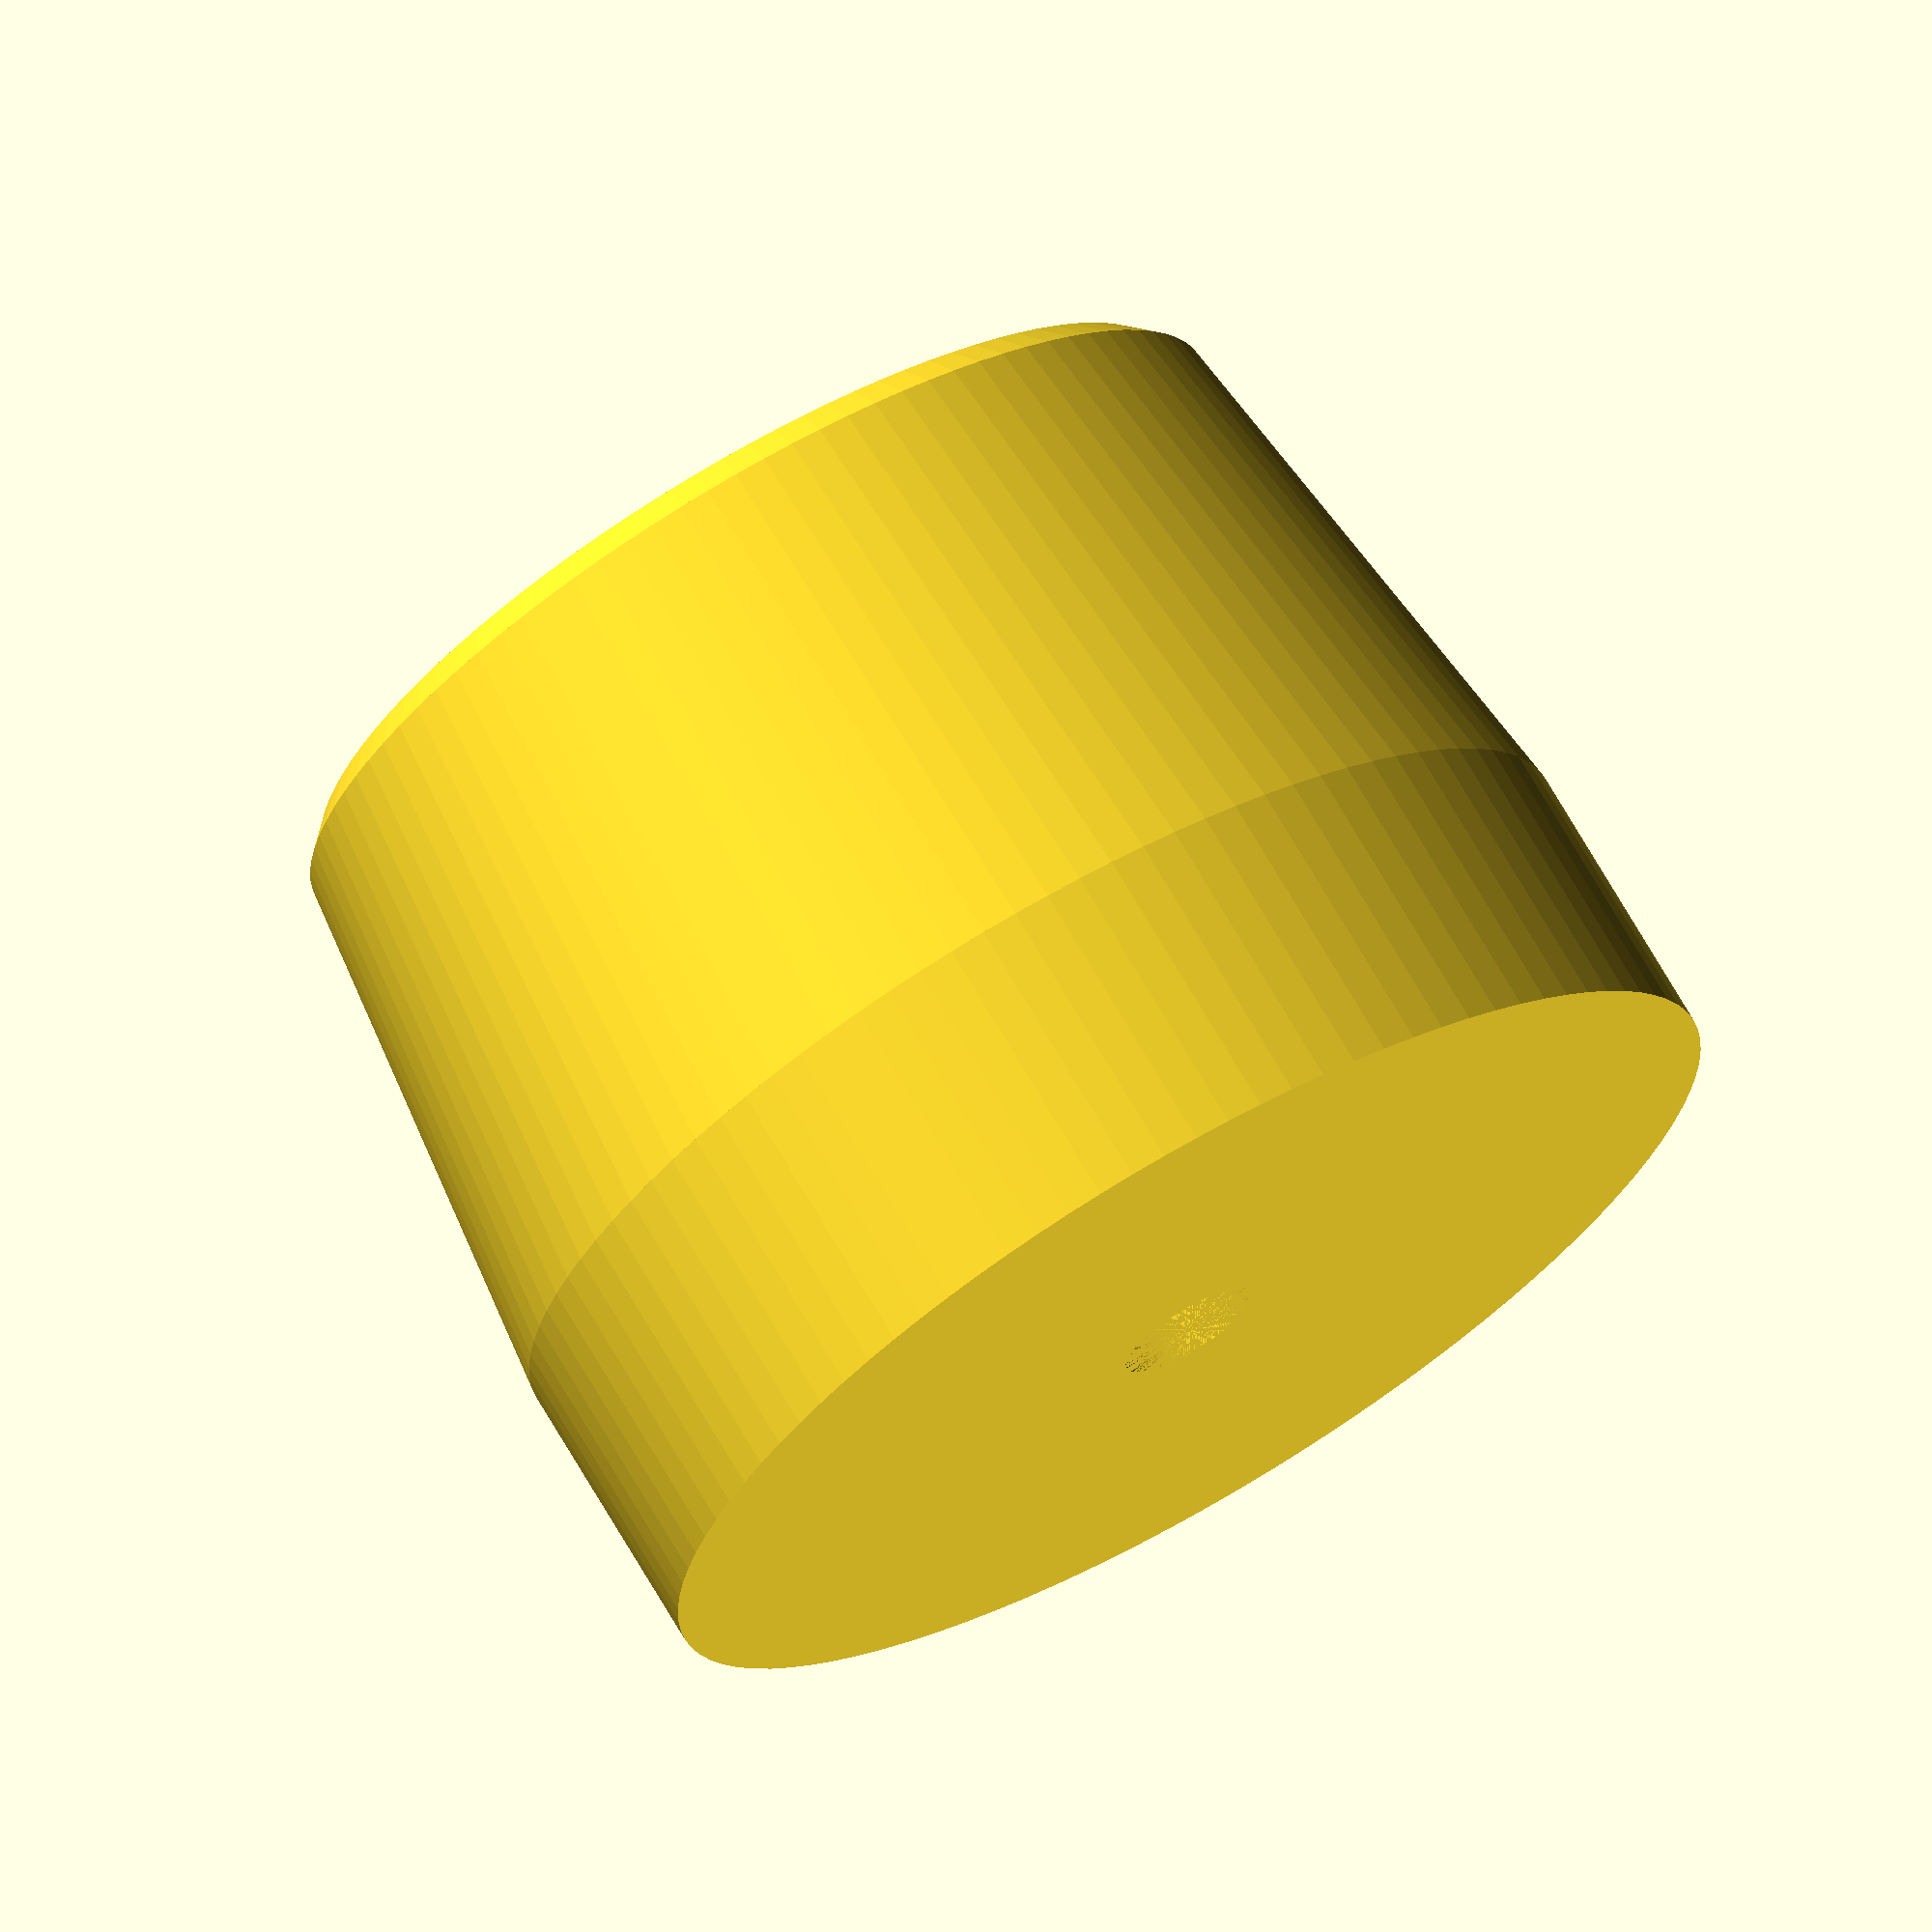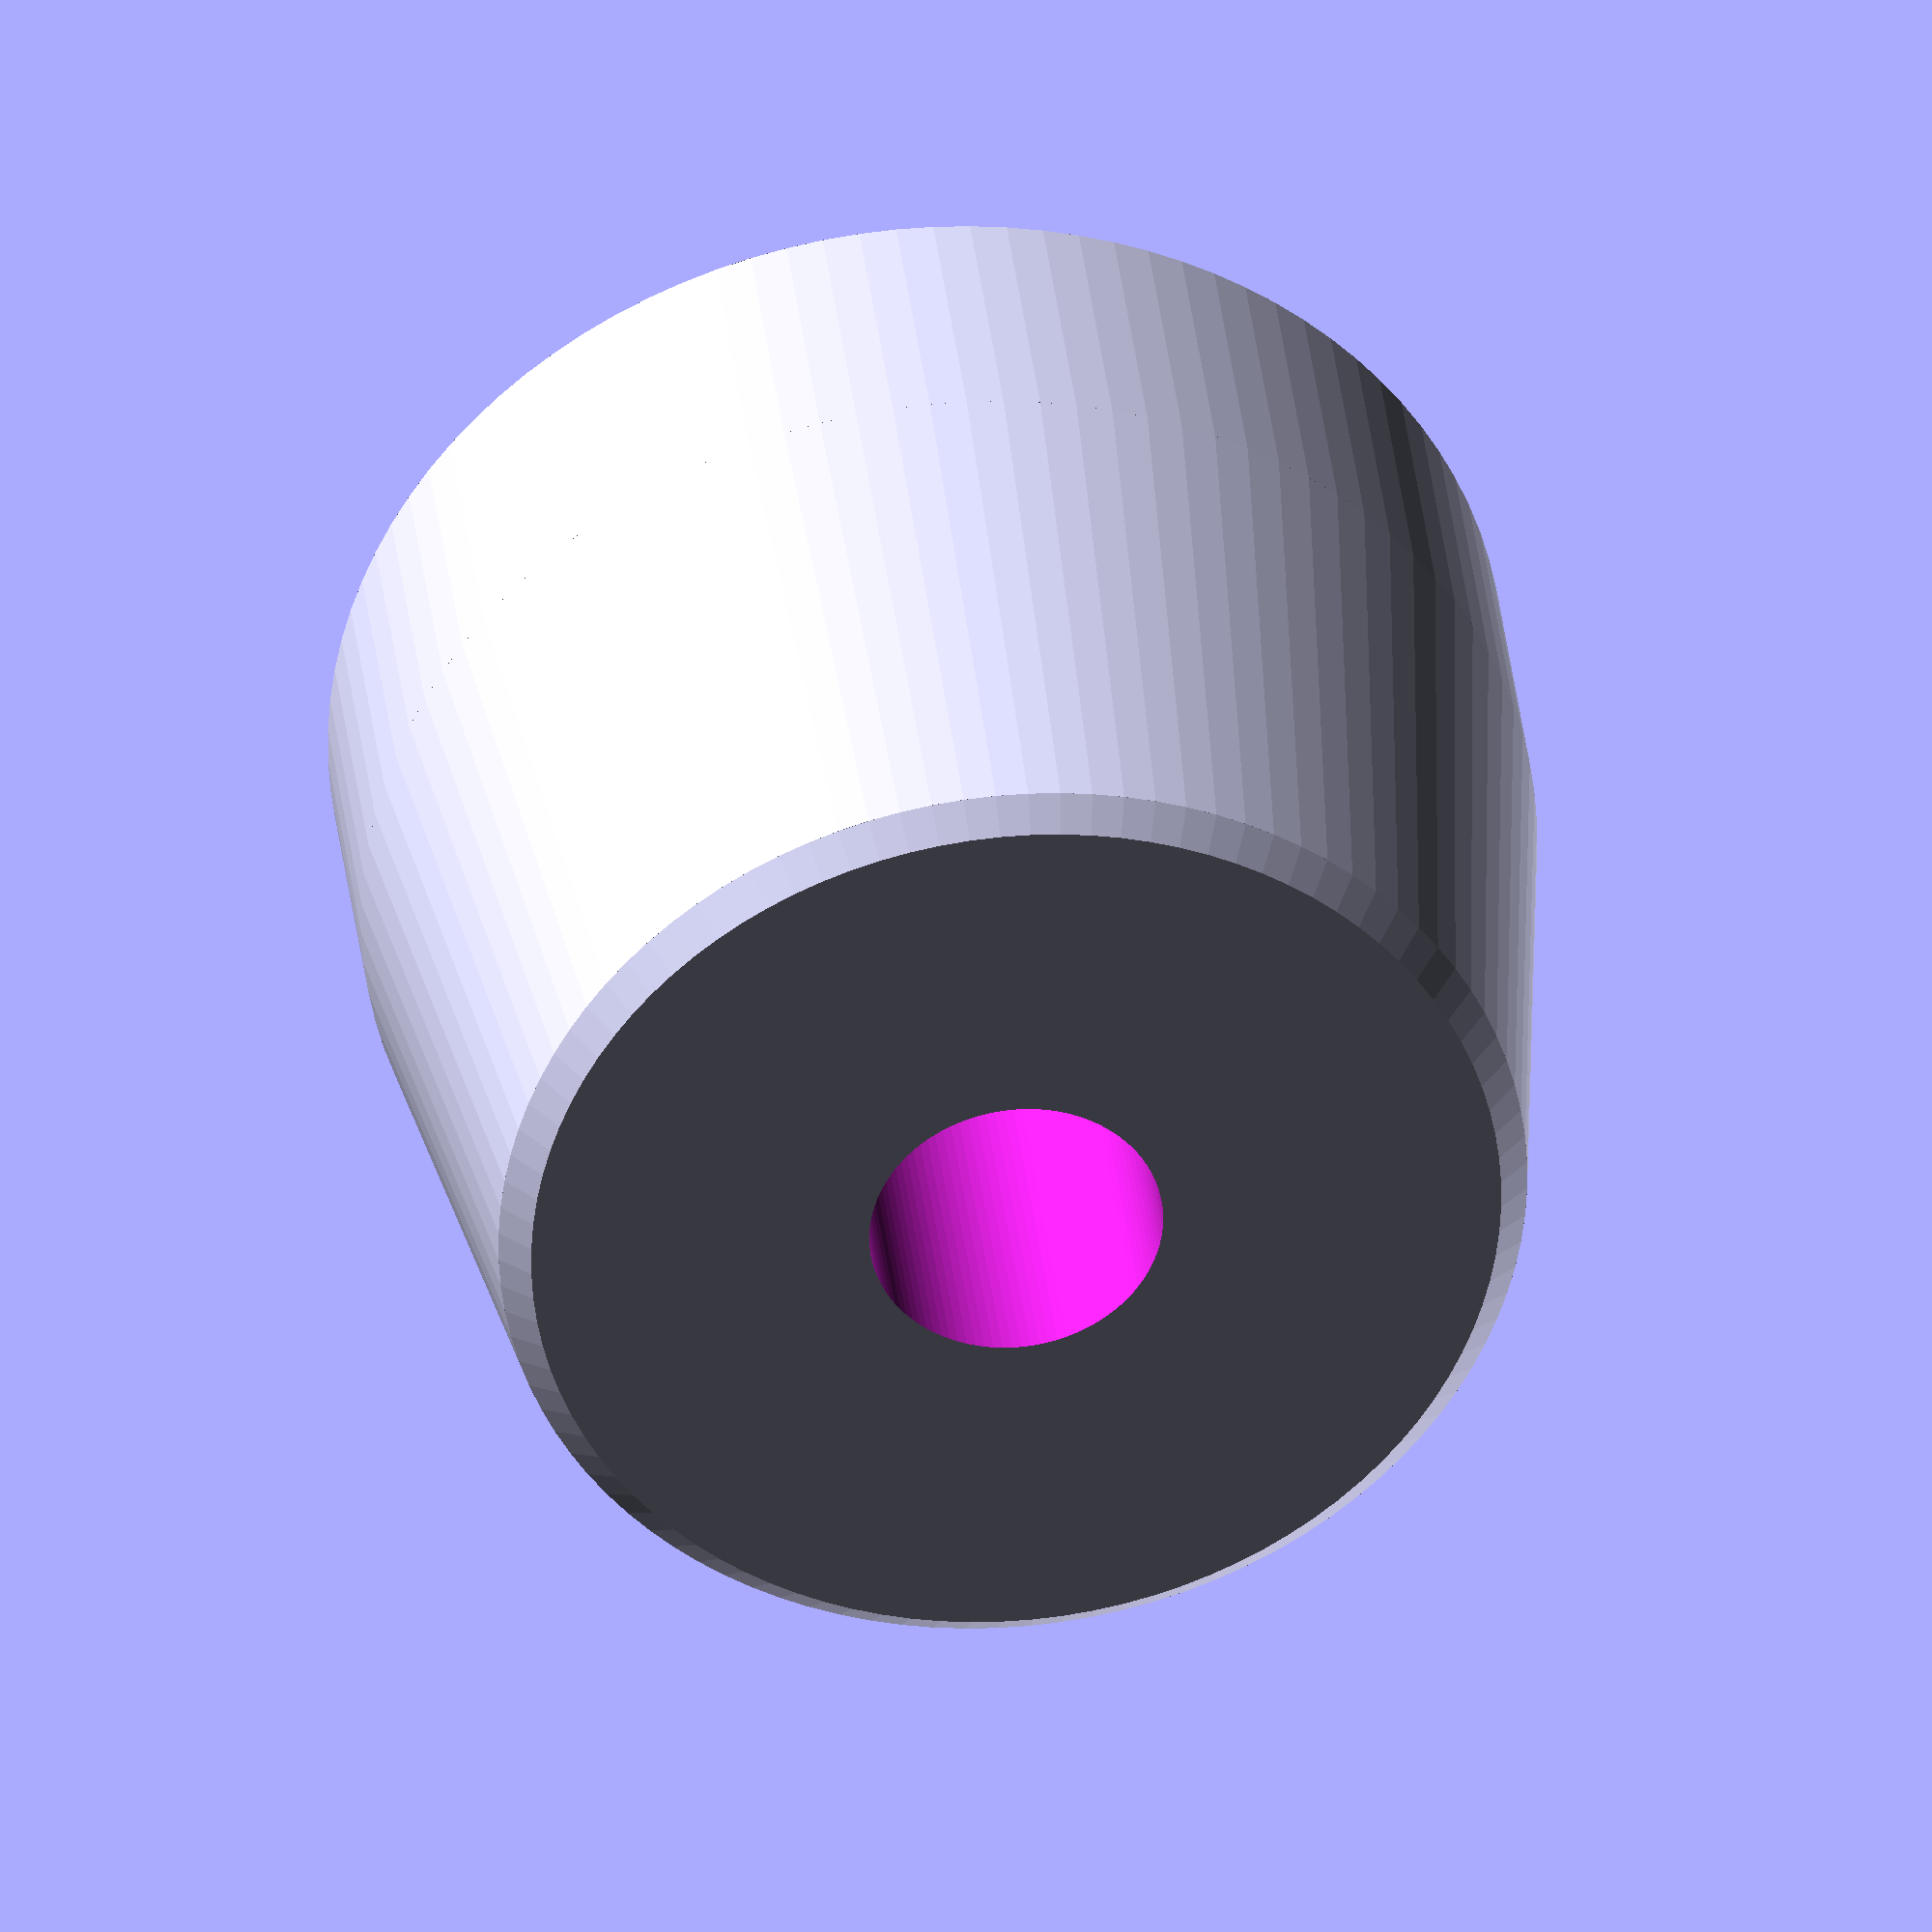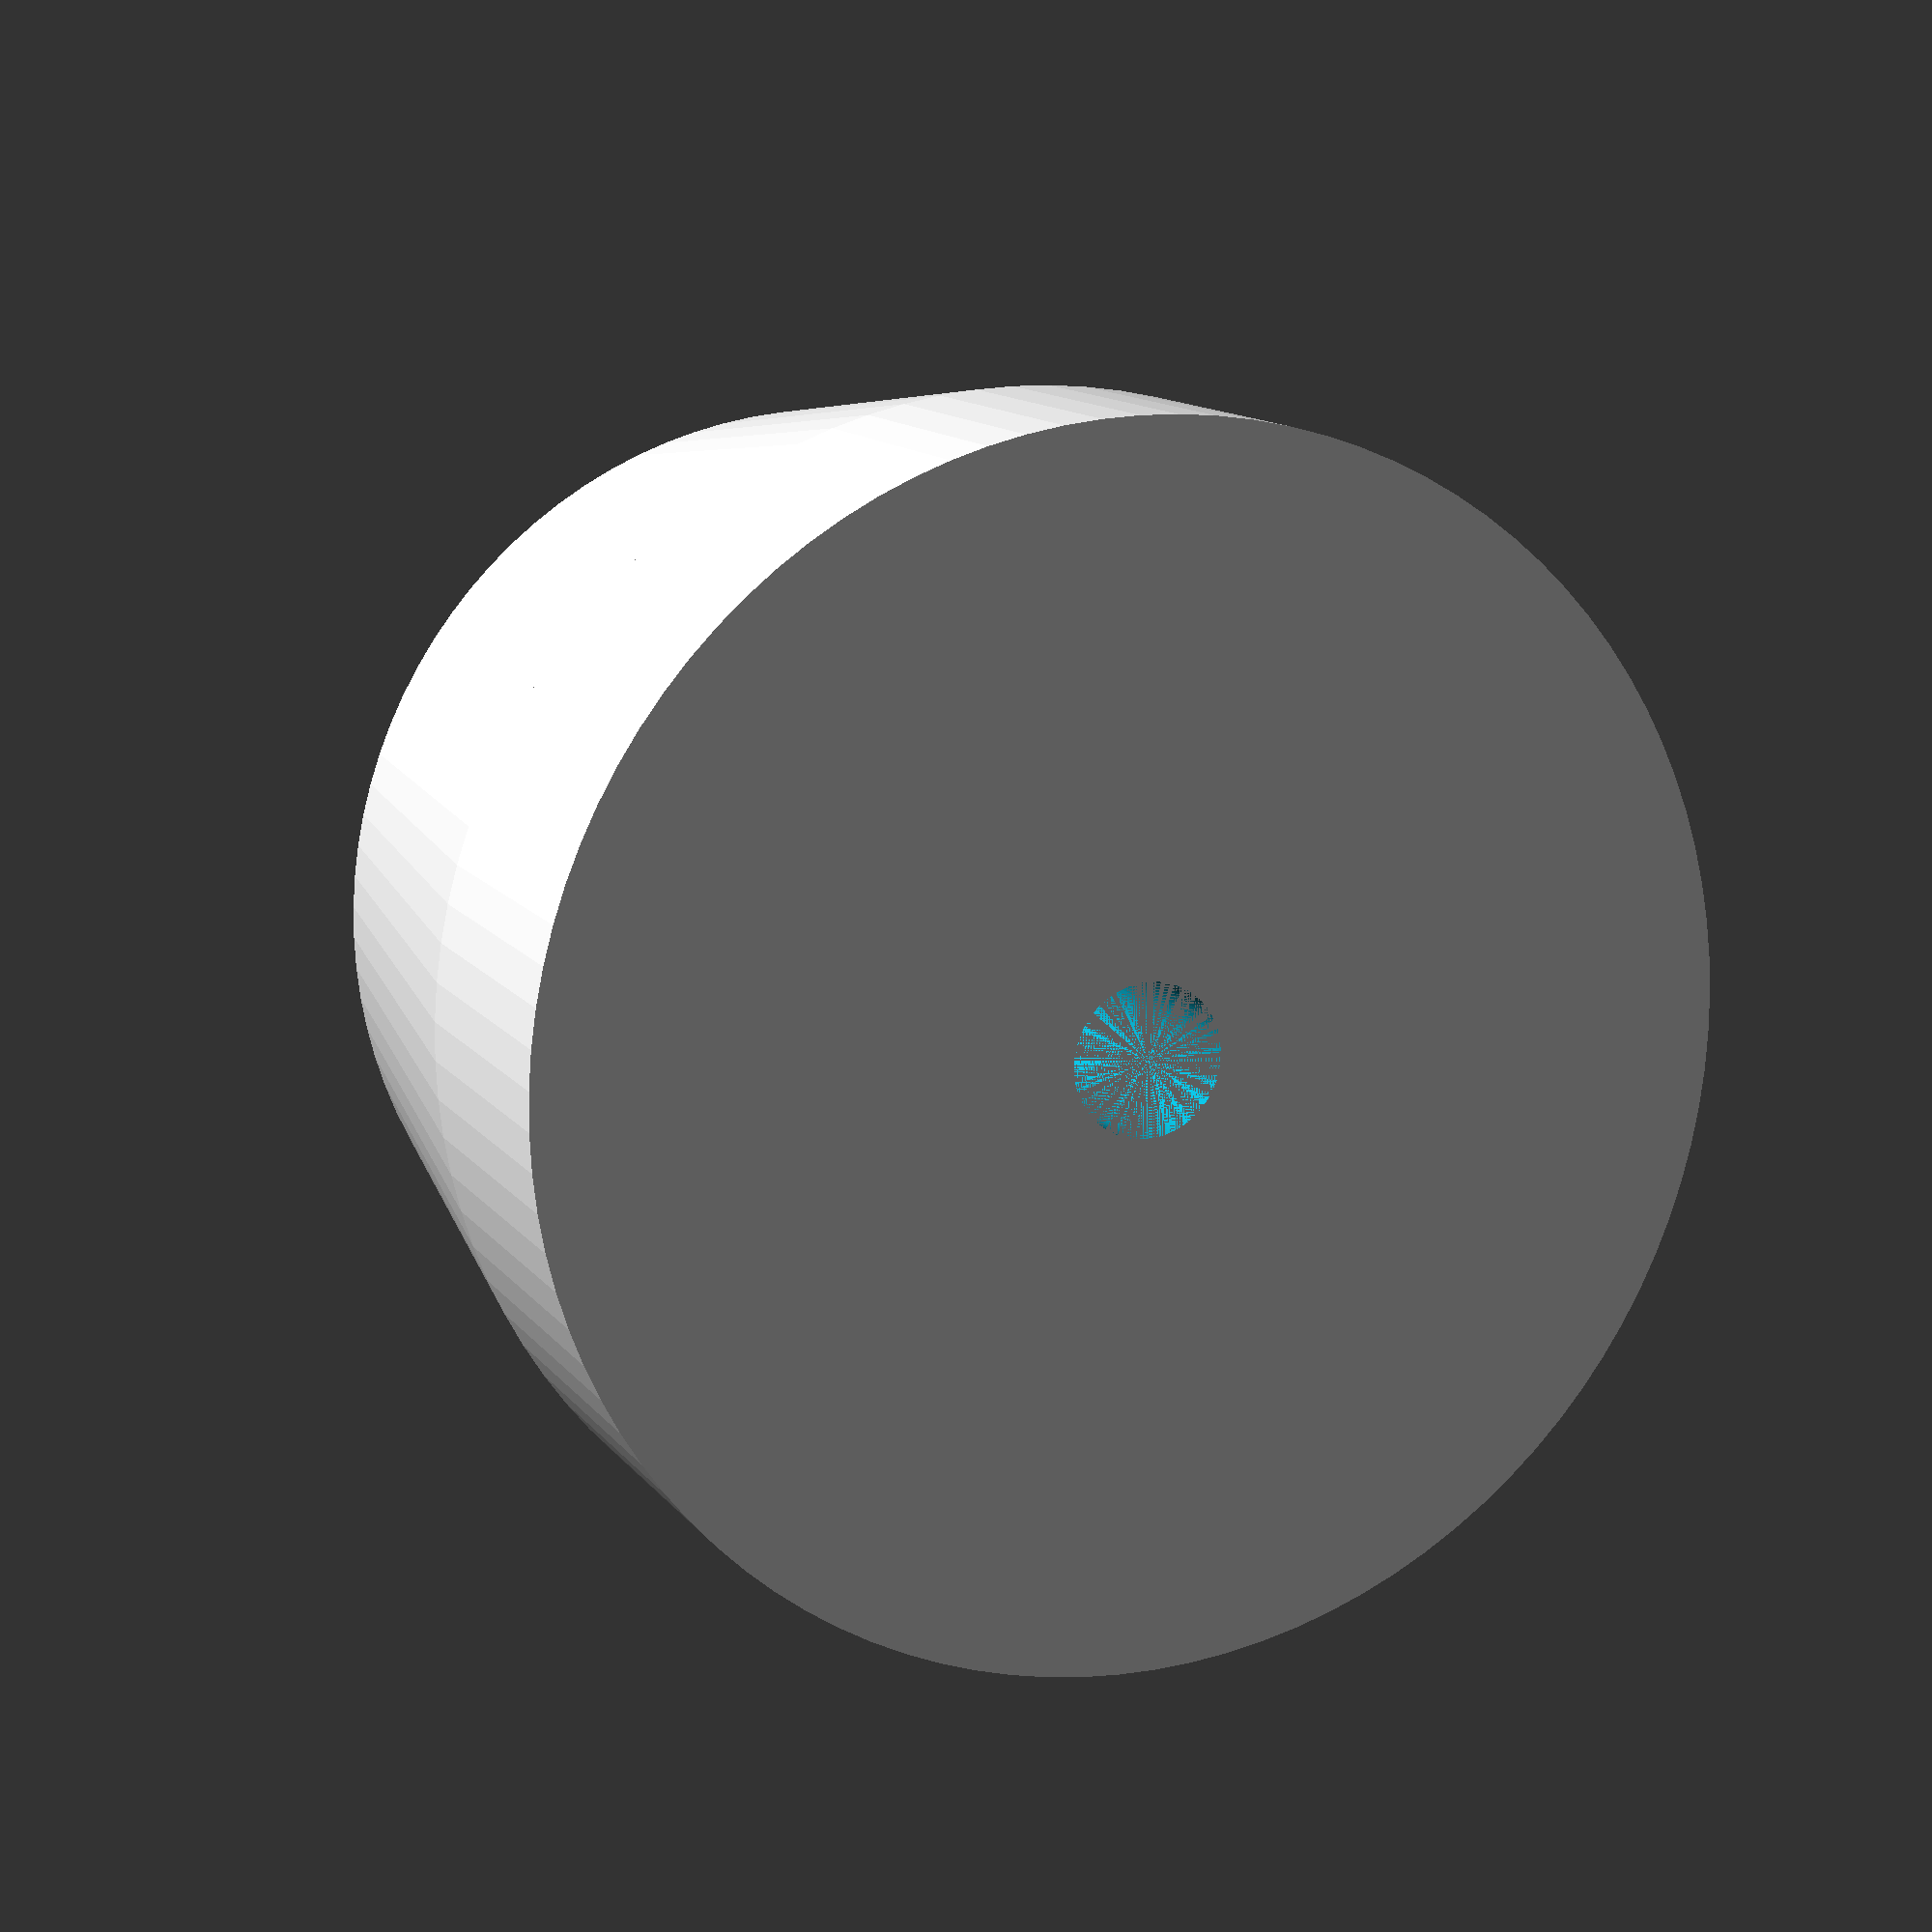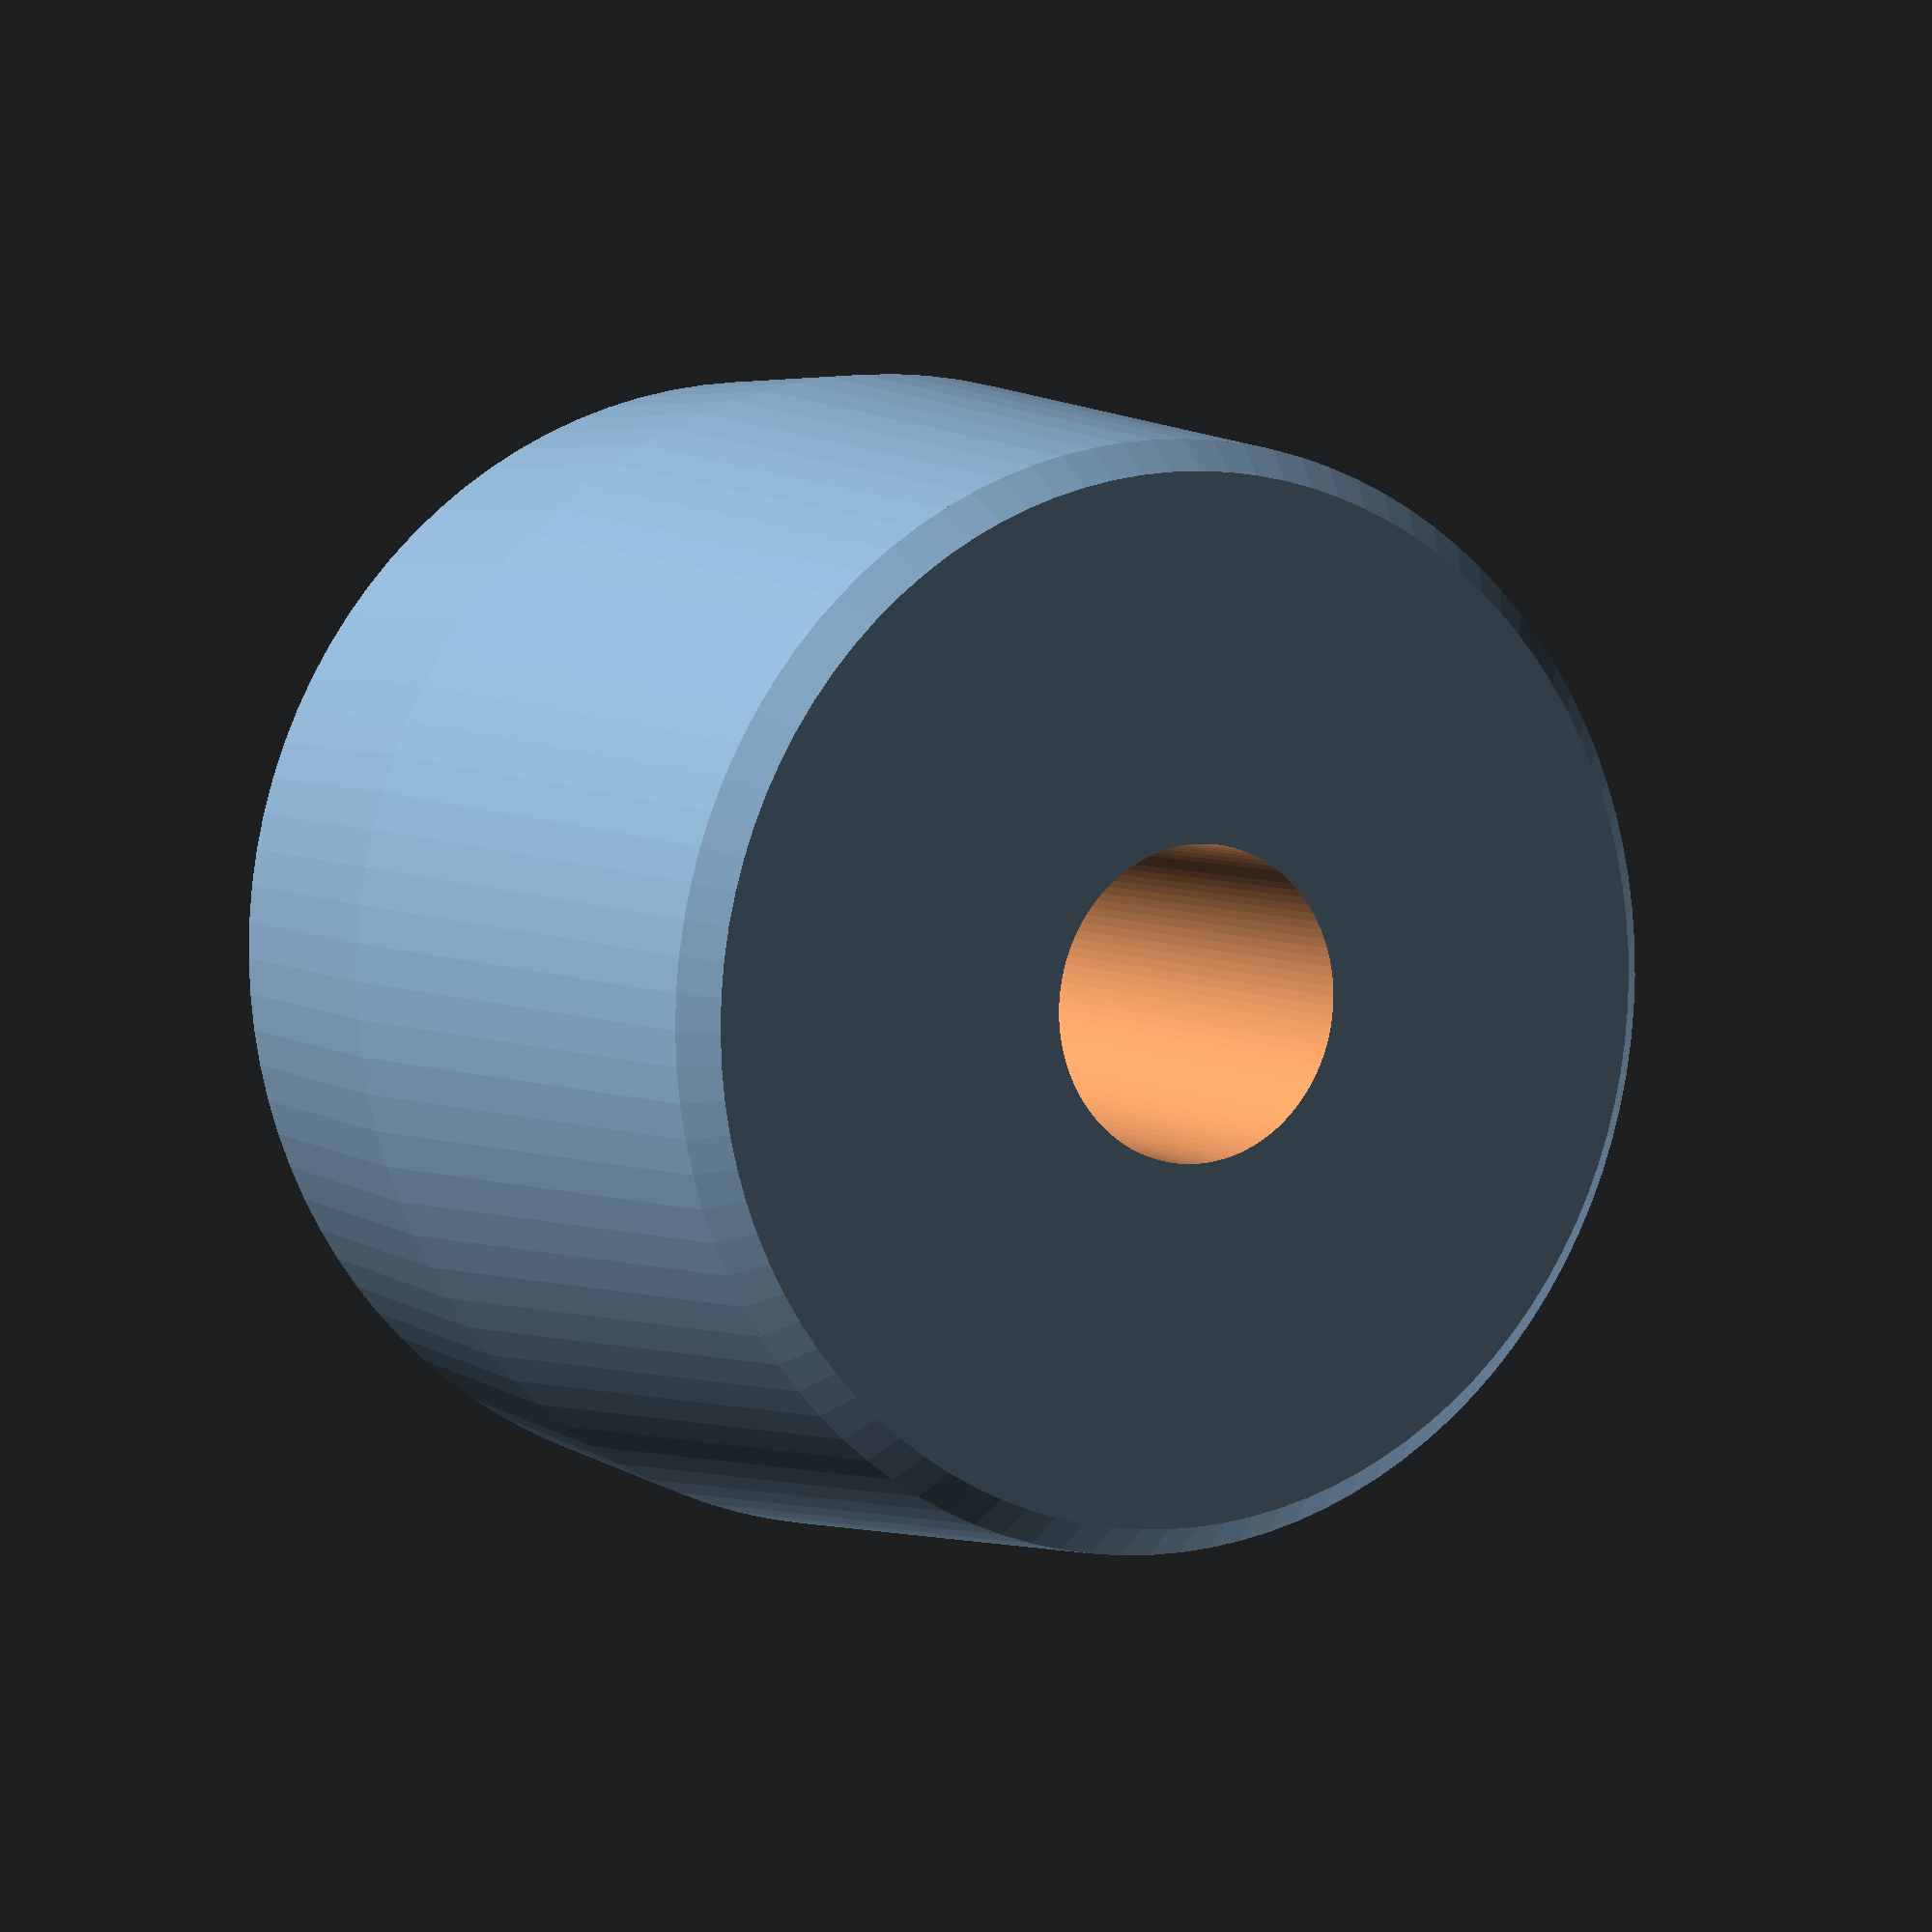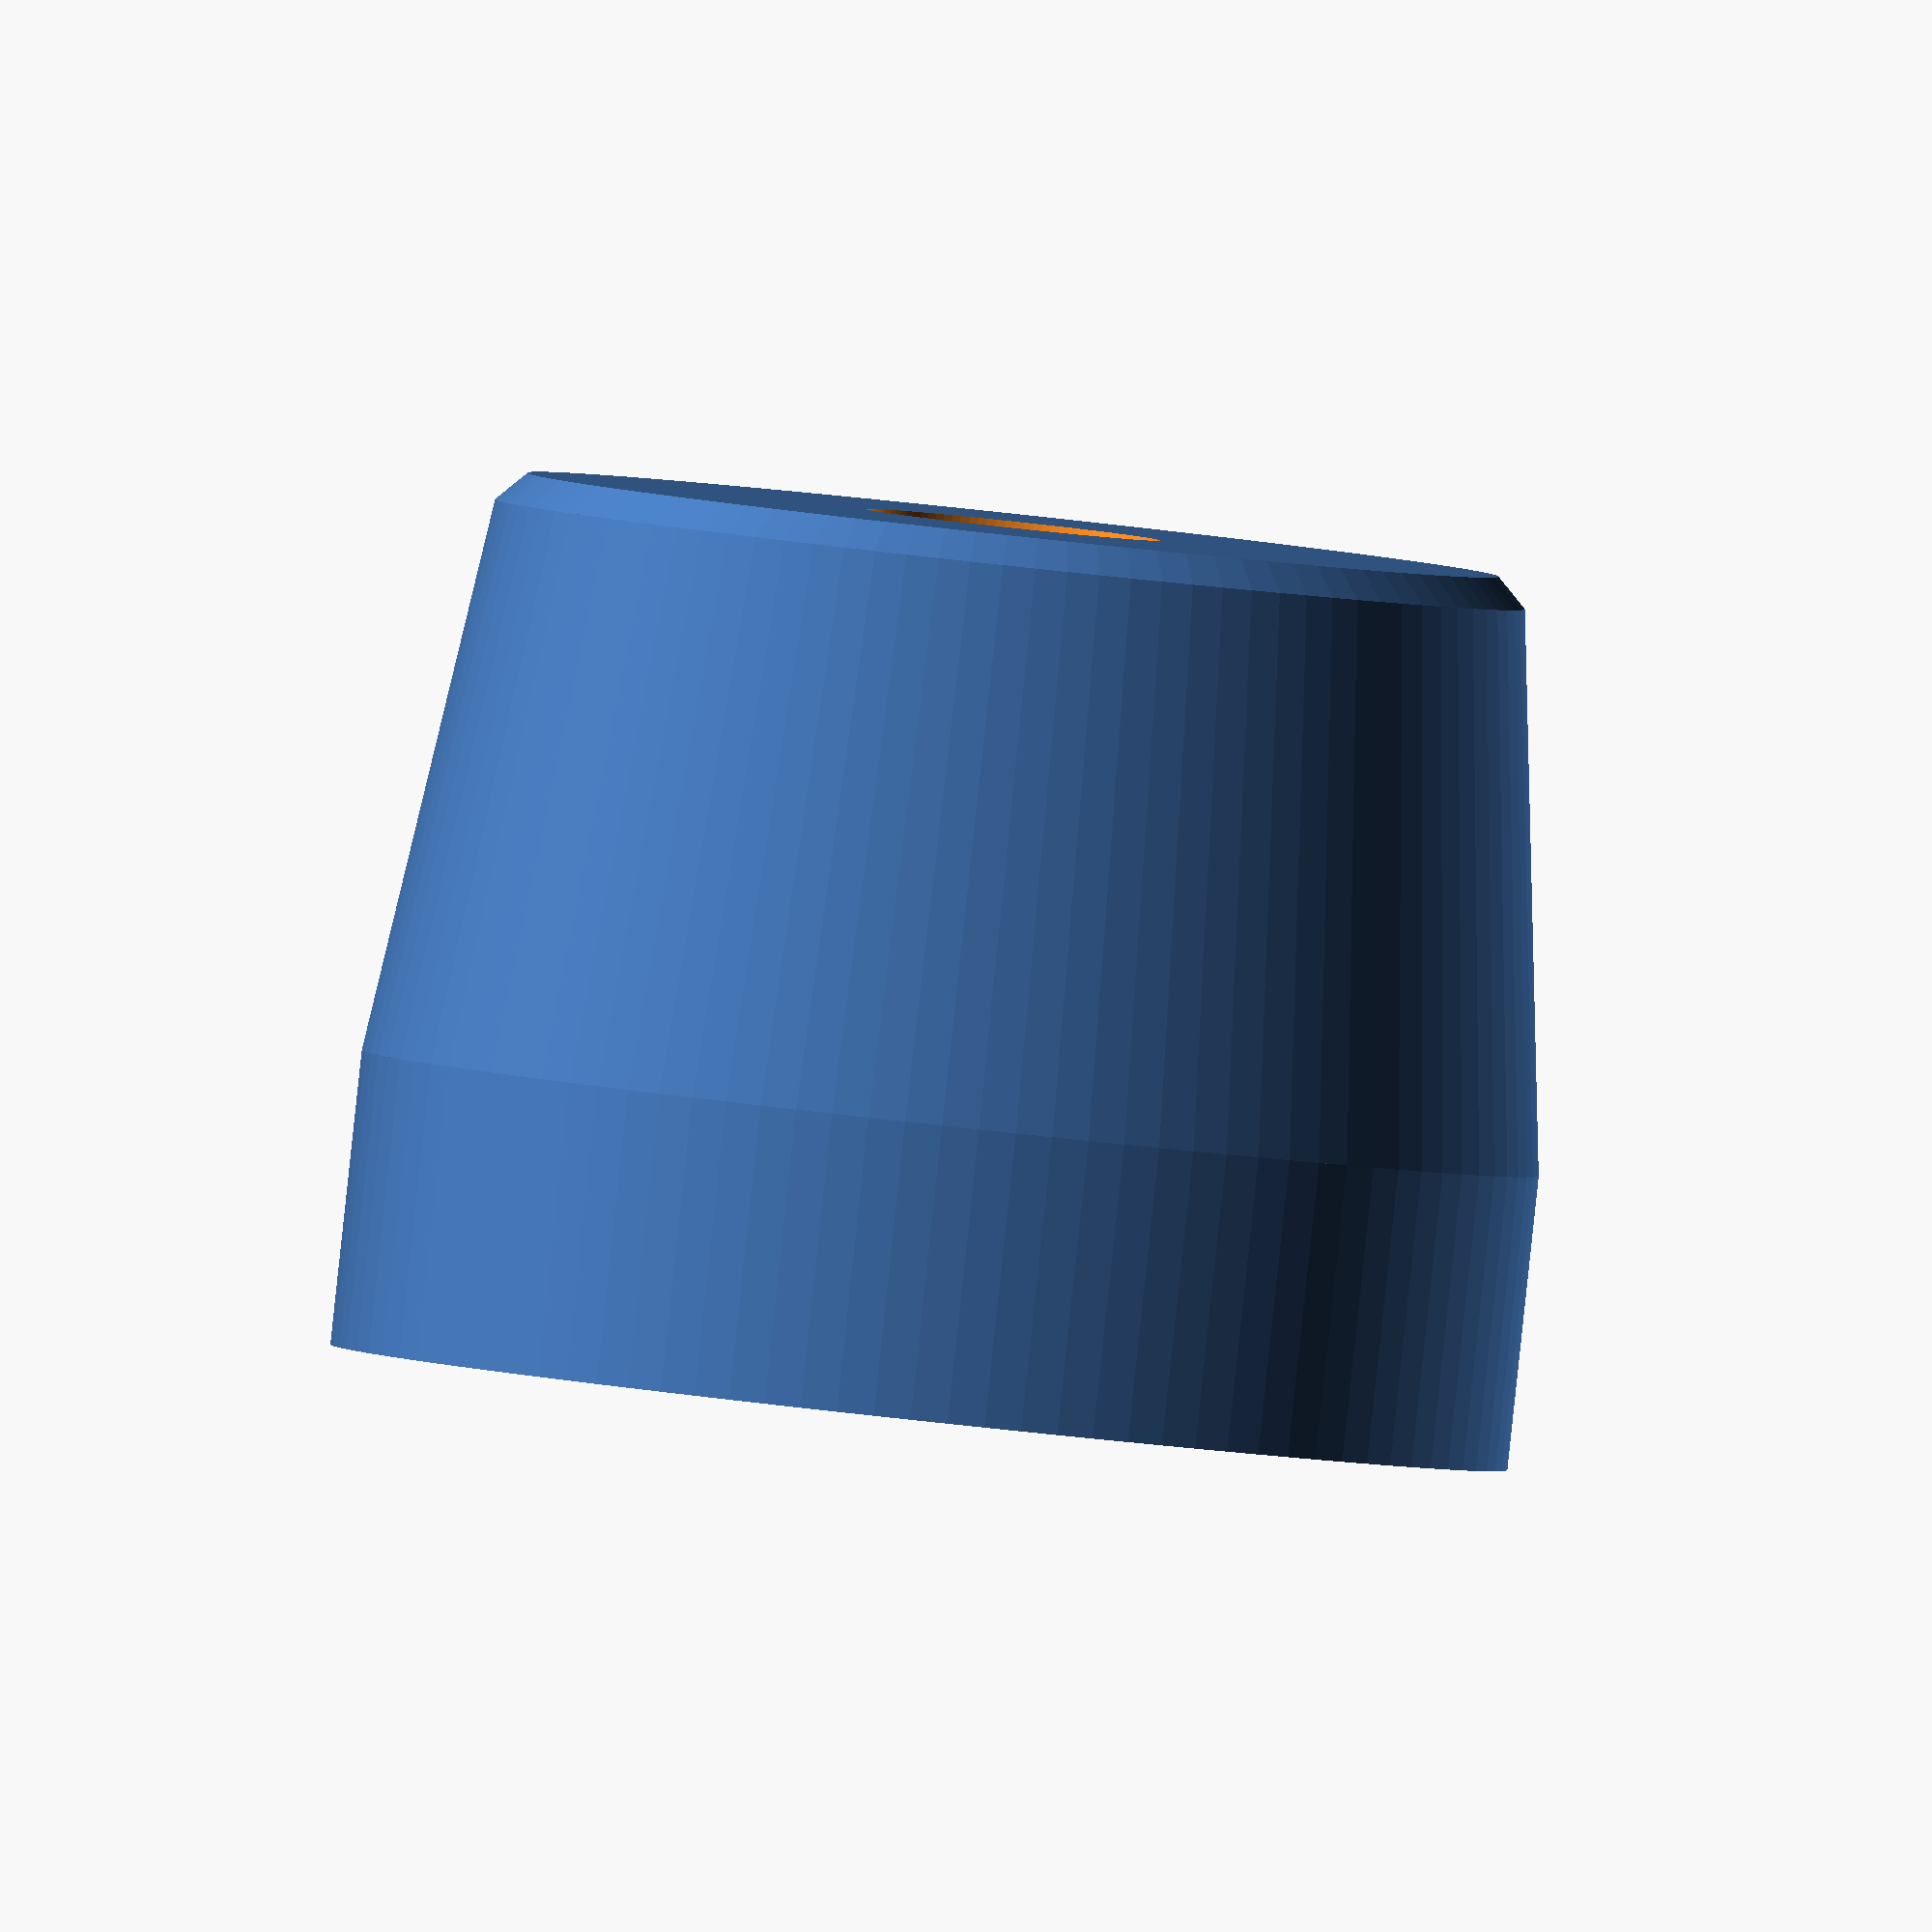
<openscad>
// furniture_foot.scad
// library for parametric furniture foot, leg, pad, protector, standoff
// Author: Tony Z. Tonchev, Michigan (USA) 
// last update: November 2018


// Crossection, number of sides (100 = round)
Crossection_Sides = 100; //[3,4,5,6,8,12,100]

// Size/Diameter (in mm)
Base_Diameter = 40; //[10:160]

// Size/Diameter (in mm)
Tip_Diameter = 35; //[10:160]

// (in mm)
Base_Height = 10; //[5:30]

// (in mm)
Stem_Height = 20; //[5:160]

// (in mm)
Screw_Head_Diameter = 10; //[5:30]

// (in mm)
Screw_Shaft_Diameter = 5; //[2:10]


/* [Hidden] */

TZT_BD = Base_Diameter/2;
TZT_TD = Tip_Diameter/2;
TZT_BH = Base_Height;
TZT_SH = Stem_Height;
TZT_HH = Screw_Head_Diameter/2;
TZT_HS = Screw_Shaft_Diameter/2;

$fn=Crossection_Sides;

TZT_FOOT ();

module TZT_FOOT () {
    difference () {
        cylinder (TZT_BH, TZT_BD, TZT_BD);
        cylinder (TZT_BH, TZT_HS, TZT_HS, $fn=100);
    }
    translate ([0,0,TZT_BH]) {
        difference () {
            union () {
                cylinder (TZT_SH-1, TZT_BD, TZT_TD);
                translate ([0,0,TZT_SH-1]) {
                    cylinder (1, TZT_TD, TZT_TD-1);
                }
            }
            cylinder (TZT_SH+1, TZT_HH, TZT_HH, $fn=100);
        }
    }
}











</openscad>
<views>
elev=108.5 azim=240.4 roll=30.2 proj=o view=solid
elev=323.5 azim=30.5 roll=353.5 proj=o view=solid
elev=167.8 azim=314.4 roll=22.1 proj=p view=wireframe
elev=174.8 azim=255.5 roll=208.8 proj=p view=wireframe
elev=268.7 azim=15.2 roll=186.1 proj=o view=wireframe
</views>
